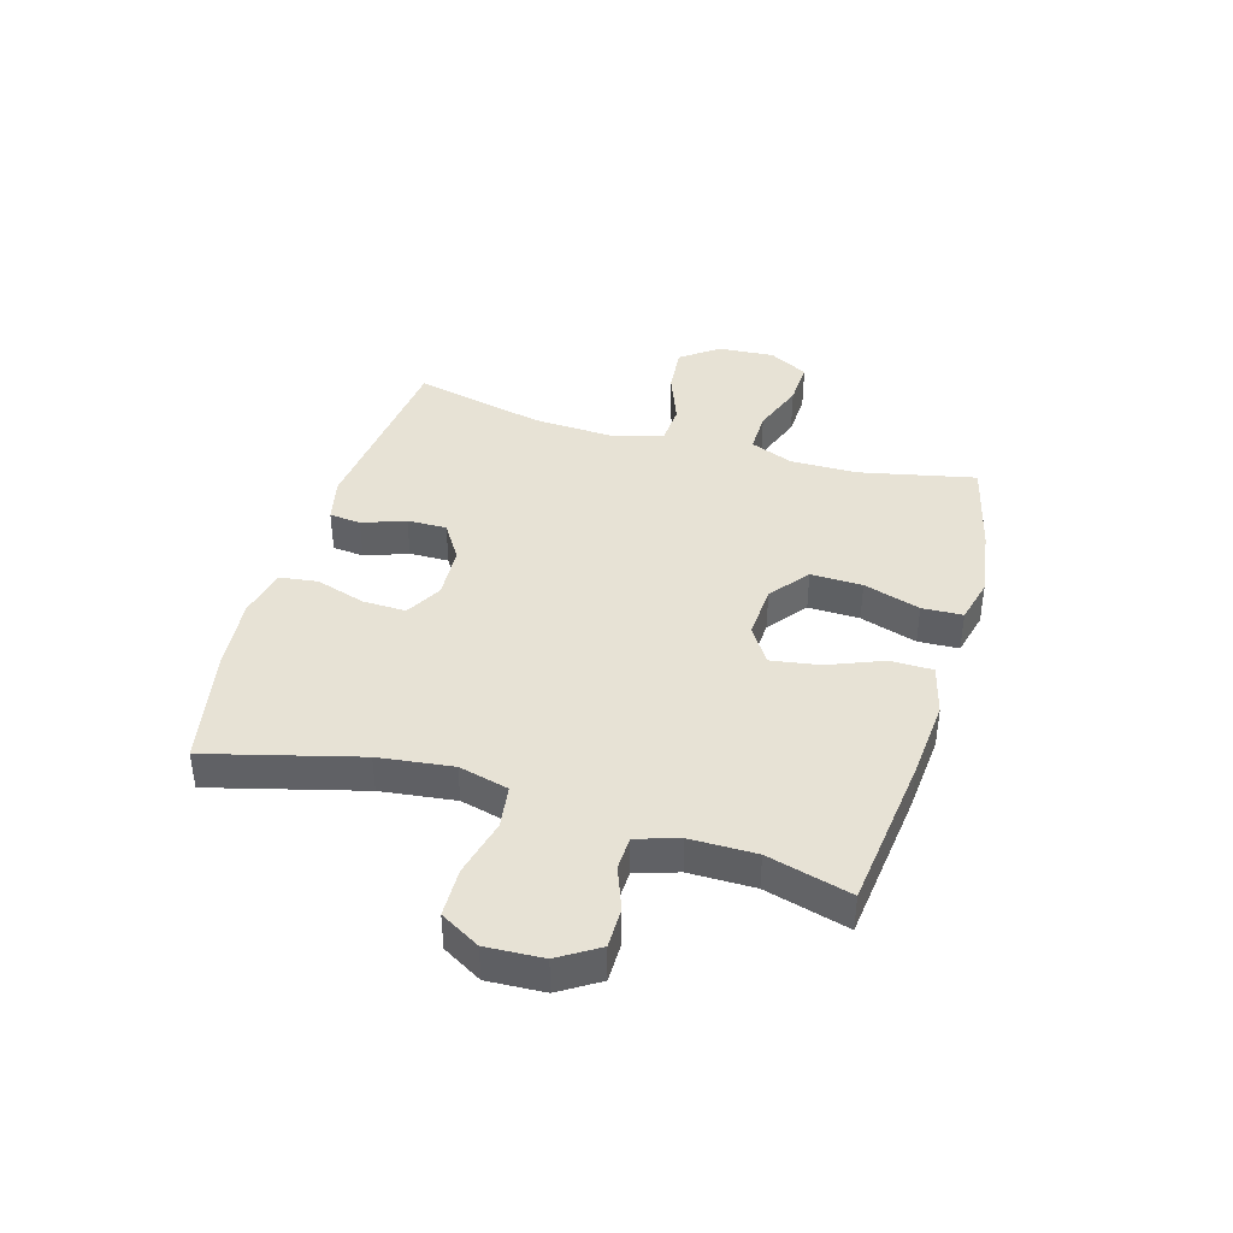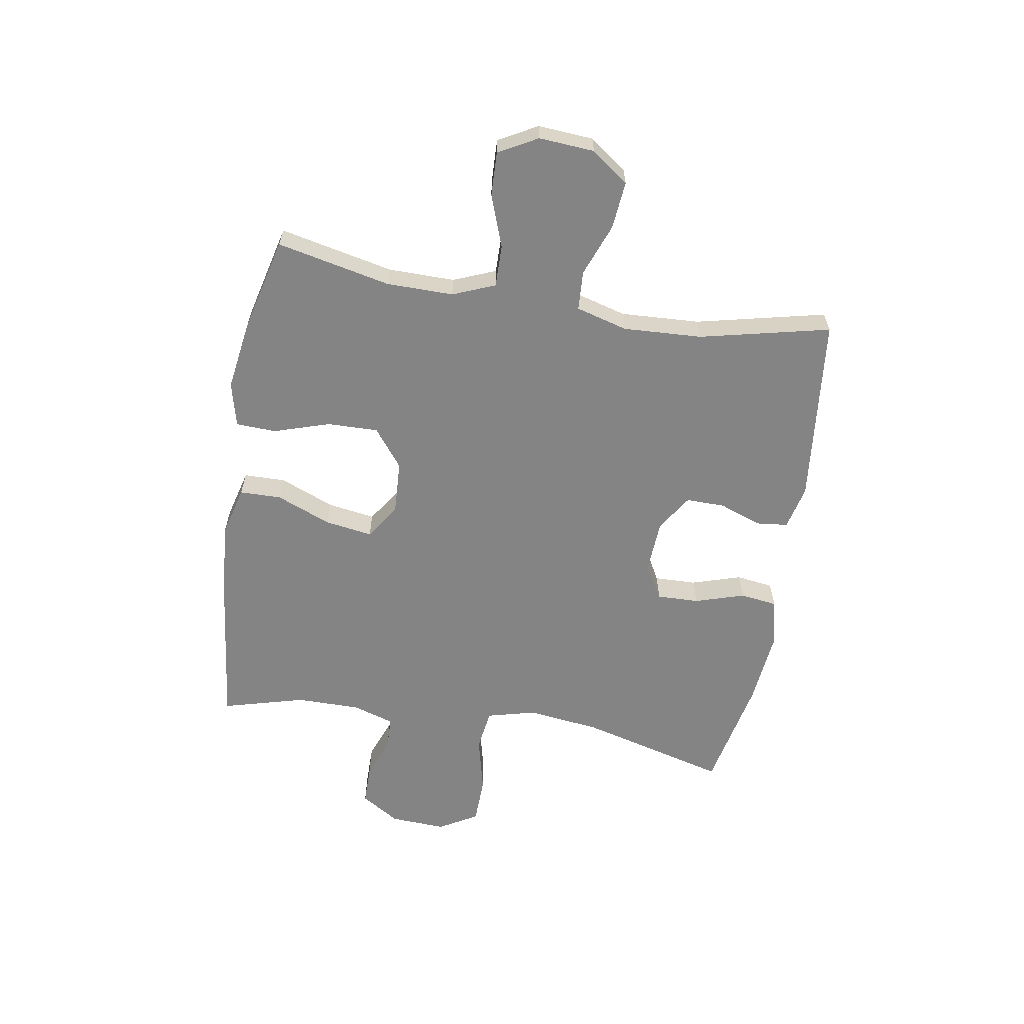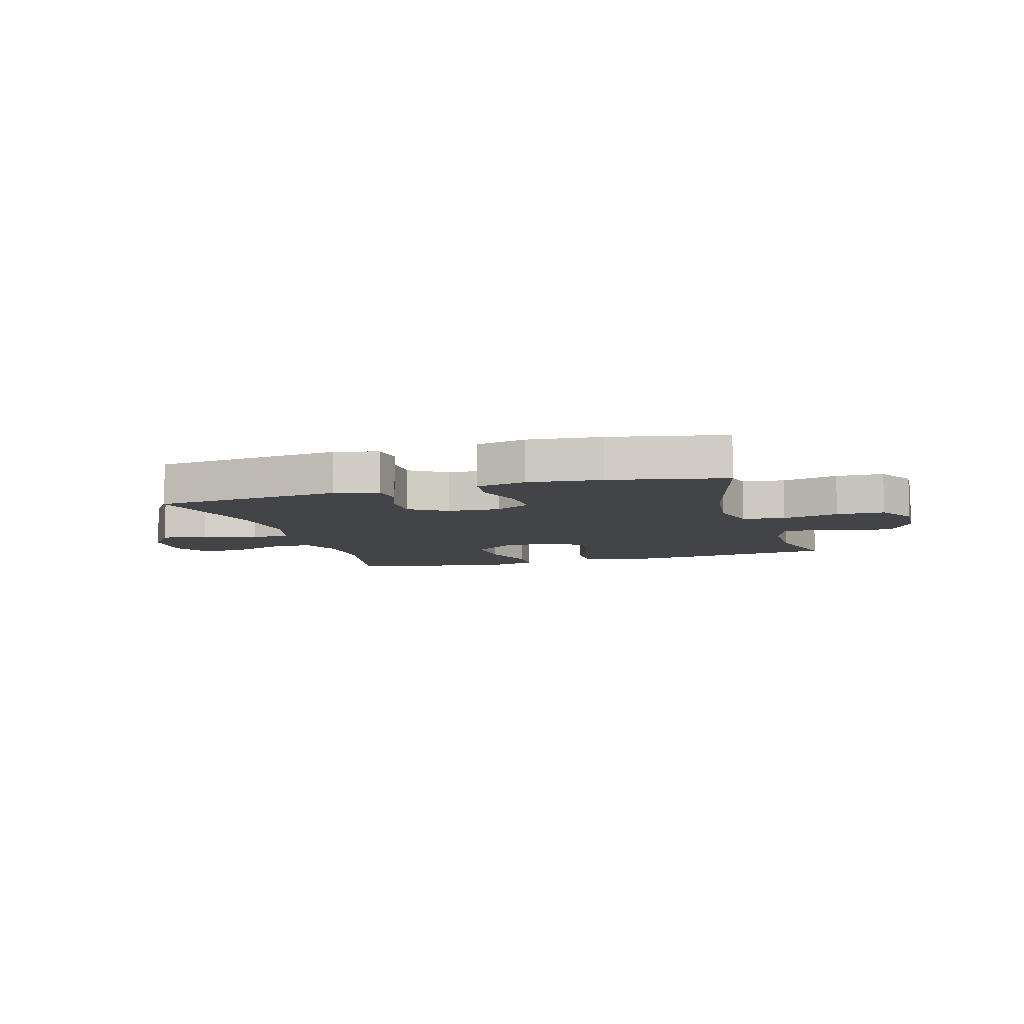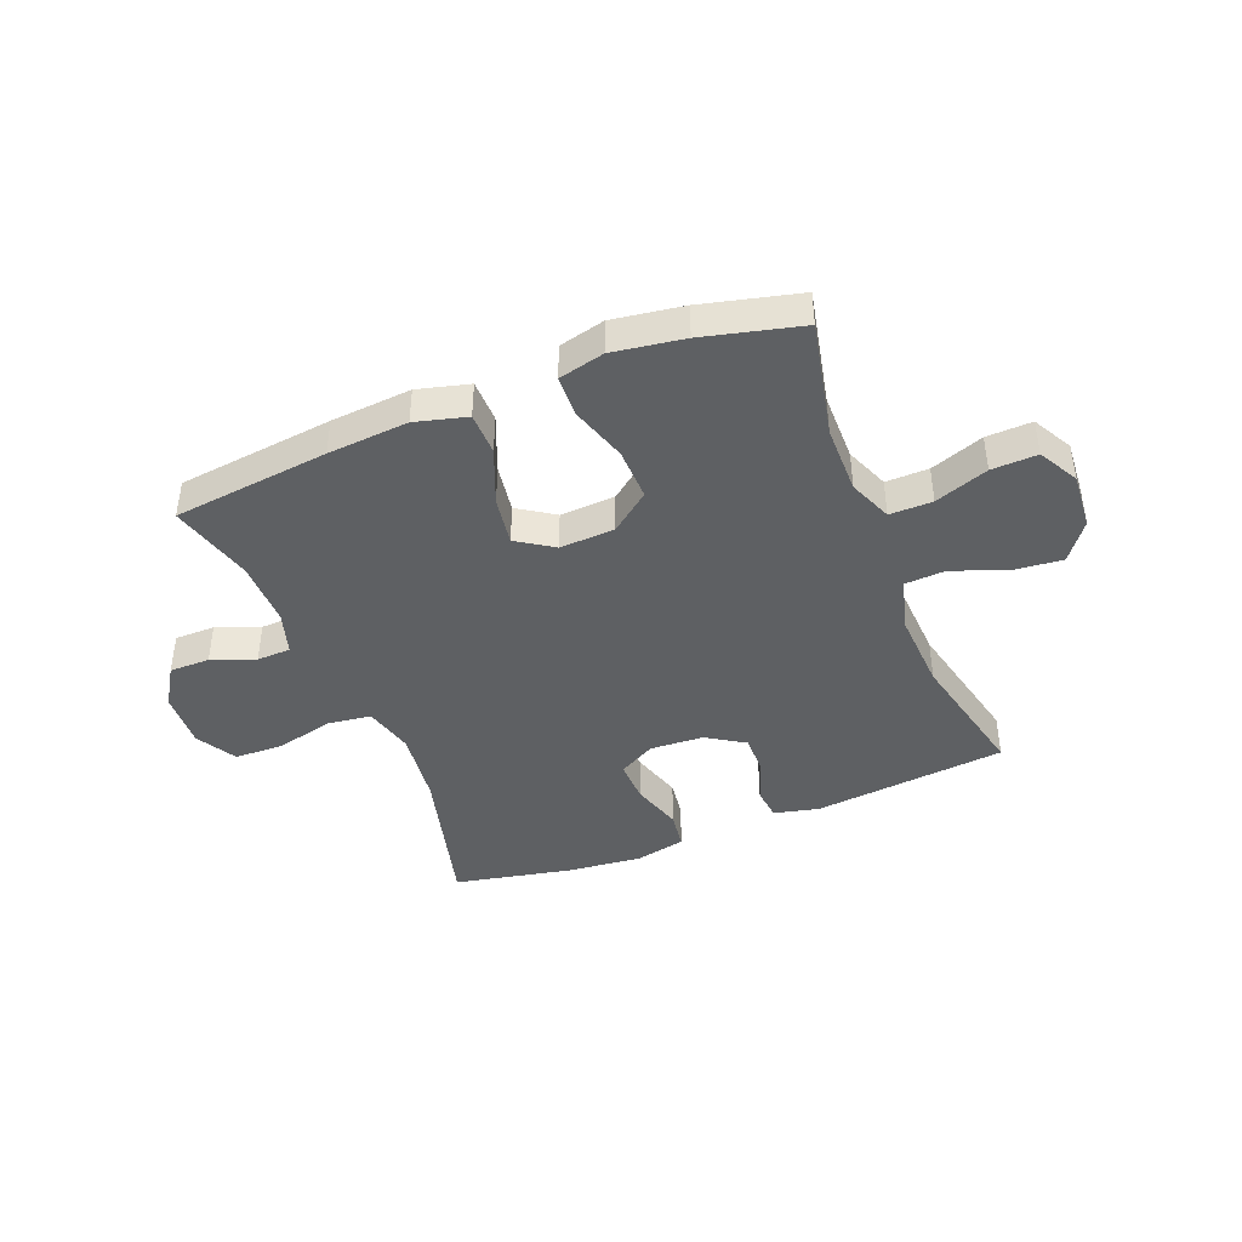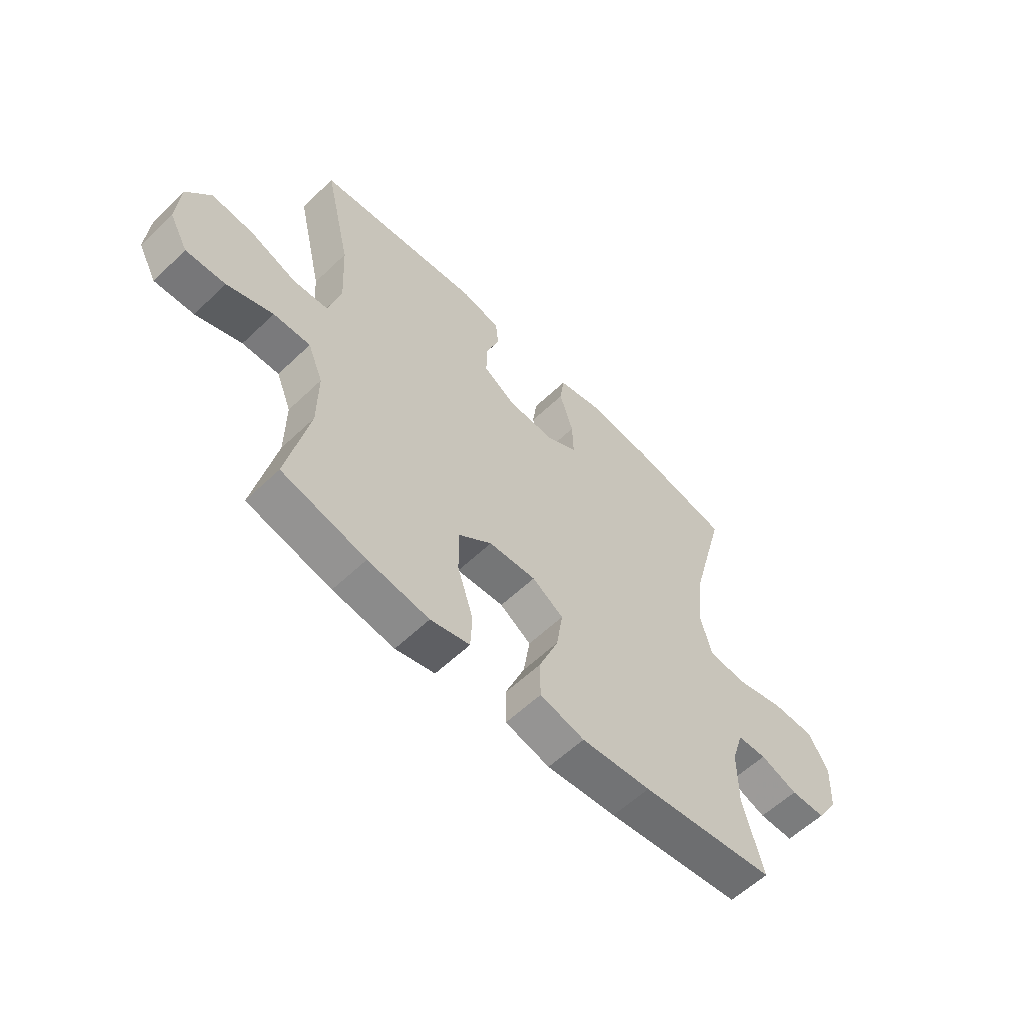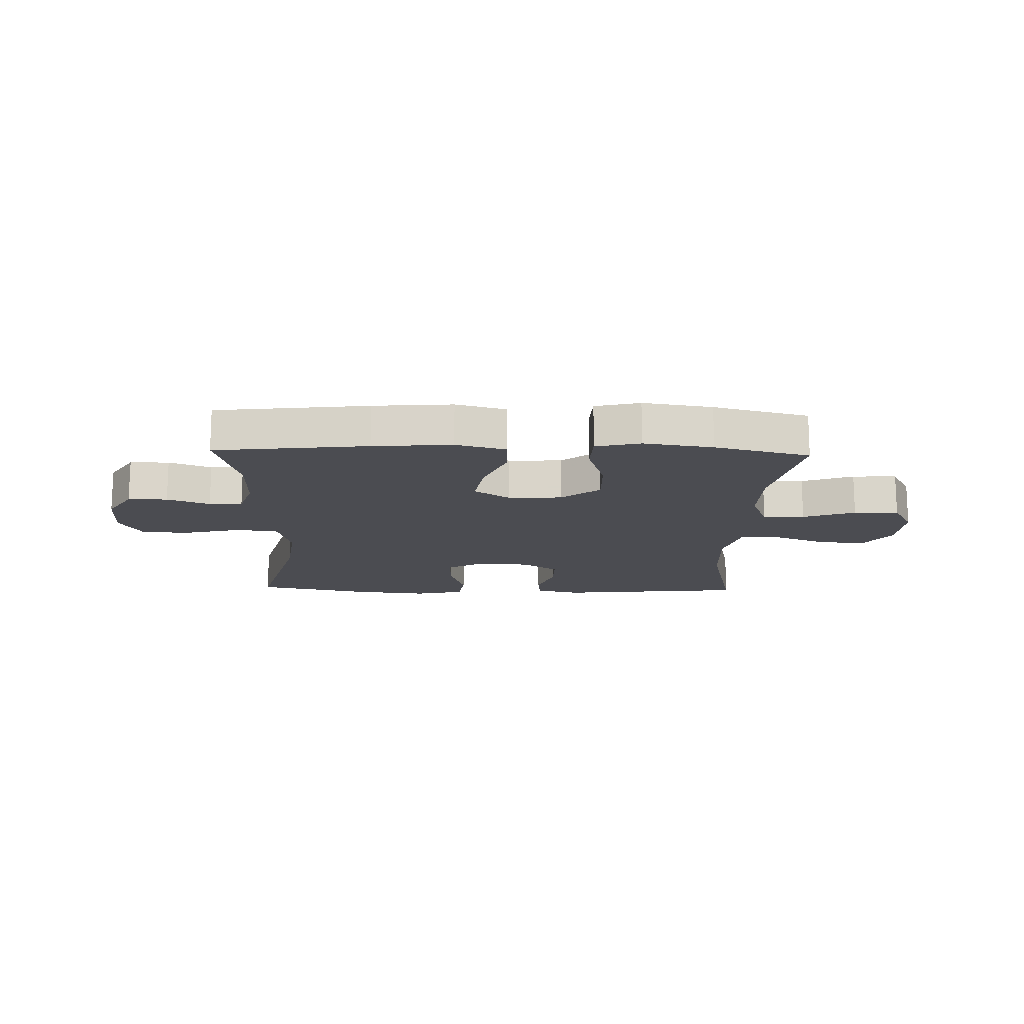
<metadata>
{"format":"obj","ext":"obj","renderer":"f3d","projection":"perspective","resolution":1024,"background":"white","views":[{"elev":40.3,"azim":106.4,"up":"+Y"},{"elev":-61.3,"azim":-99.4,"up":"+Y"},{"elev":-8.1,"azim":16.5,"up":"+Y"},{"elev":-42.3,"azim":-158.3,"up":"+Y"},{"elev":-58.7,"azim":-45.5,"up":"+Z"},{"elev":-15.4,"azim":178.3,"up":"+Y"}]}
</metadata>
<code>
v 0.5 0.07 -0.5
v 0.233 0.07 -0.531
v 0.095 0.07 -0.542
v 0.007 0.07 -0.519
v 0.006 0.07 -0.446
v 0.045 0.07 -0.35
v 0.058 0.07 -0.267
v -0.004 0.07 -0.226
v -0.098 0.07 -0.231
v -0.165 0.07 -0.283
v -0.163 0.07 -0.372
v -0.132 0.07 -0.47
v -0.135 0.07 -0.54
v -0.213 0.07 -0.559
v -0.334 0.07 -0.541
v -0.5 0.07 -0.5
v -0.457 0.07 -0.301
v -0.456 0.07 -0.184
v -0.486 0.07 -0.11
v -0.559 0.07 -0.111
v -0.65 0.07 -0.144
v -0.728 0.07 -0.147
v -0.765 0.07 -0.079
v -0.758 0.07 0.018
v -0.71 0.07 0.083
v -0.627 0.07 0.075
v -0.535 0.07 0.04
v -0.466 0.07 0.044
v -0.441 0.07 0.134
v -0.448 0.07 0.272
v -0.5 0.07 0.5
v -0.17 0.07 0.535
v -0.093 0.07 0.517
v -0.087 0.07 0.462
v -0.114 0.07 0.388
v -0.115 0.07 0.32
v -0.051 0.07 0.279
v 0.041 0.07 0.274
v 0.104 0.07 0.309
v 0.102 0.07 0.383
v 0.075 0.07 0.47
v 0.084 0.07 0.535
v 0.17 0.07 0.554
v 0.299 0.07 0.541
v 0.5 0.07 0.5
v 0.431 0.07 0.24
v 0.415 0.07 0.112
v 0.437 0.07 0.026
v 0.511 0.07 0.016
v 0.61 0.07 0.04
v 0.694 0.07 0.038
v 0.733 0.07 -0.03
v 0.728 0.07 -0.128
v 0.685 0.07 -0.196
v 0.616 0.07 -0.196
v 0.542 0.07 -0.168
v 0.484 0.07 -0.17
v 0.461 0.07 -0.243
v 0.461 0.07 -0.356
v 0.5 0 -0.5
v 0.233 0 -0.531
v 0.095 0 -0.542
v 0.007 0 -0.519
v 0.006 0 -0.446
v 0.045 0 -0.35
v 0.058 0 -0.267
v -0.004 0 -0.226
v -0.098 0 -0.231
v -0.165 0 -0.283
v -0.163 0 -0.372
v -0.132 0 -0.47
v -0.135 0 -0.54
v -0.213 0 -0.559
v -0.334 0 -0.541
v -0.5 0 -0.5
v -0.457 0 -0.301
v -0.456 0 -0.184
v -0.486 0 -0.11
v -0.559 0 -0.111
v -0.65 0 -0.144
v -0.728 0 -0.147
v -0.765 0 -0.079
v -0.758 0 0.018
v -0.71 0 0.083
v -0.627 0 0.075
v -0.535 0 0.04
v -0.466 0 0.044
v -0.441 0 0.134
v -0.448 0 0.272
v -0.5 0 0.5
v -0.17 0 0.535
v -0.093 0 0.517
v -0.087 0 0.462
v -0.114 0 0.388
v -0.115 0 0.32
v -0.051 0 0.279
v 0.041 0 0.274
v 0.104 0 0.309
v 0.102 0 0.383
v 0.075 0 0.47
v 0.084 0 0.535
v 0.17 0 0.554
v 0.299 0 0.541
v 0.5 0 0.5
v 0.431 0 0.24
v 0.415 0 0.112
v 0.437 0 0.026
v 0.511 0 0.016
v 0.61 0 0.04
v 0.694 0 0.038
v 0.733 0 -0.03
v 0.728 0 -0.128
v 0.685 0 -0.196
v 0.616 0 -0.196
v 0.542 0 -0.168
v 0.484 0 -0.17
v 0.461 0 -0.243
v 0.461 0 -0.356
f 53 54 55 56
f 53 56 57
f 52 53 57
f 49 50 51 52
f 48 49 52 57
f 47 48 57 58
f 43 44 45 46
f 43 46 47
f 40 41 42 43
f 39 40 43 47
f 38 39 47 58
f 32 33 34 35
f 30 31 32 35
f 29 30 35 36
f 28 29 36 37
f 24 25 26 27
f 24 27 28
f 23 24 28
f 20 21 22 23
f 19 20 23 28
f 18 19 28 37
f 14 15 16 17
f 11 12 13 14
f 10 11 14 17
f 9 10 17 18
f 3 4 5 6
f 3 6 7
f 59 1 2 3
f 59 3 7
f 58 59 7 8
f 38 58 8
f 18 37 38
f 8 9 18 38
f 115 114 113 112
f 116 115 112
f 116 112 111
f 111 110 109 108
f 116 111 108 107
f 117 116 107 106
f 105 104 103 102
f 106 105 102
f 102 101 100 99
f 106 102 99 98
f 117 106 98 97
f 94 93 92 91
f 94 91 90 89
f 95 94 89 88
f 96 95 88 87
f 86 85 84 83
f 87 86 83
f 87 83 82
f 82 81 80 79
f 87 82 79 78
f 96 87 78 77
f 76 75 74 73
f 73 72 71 70
f 76 73 70 69
f 77 76 69 68
f 65 64 63 62
f 66 65 62
f 62 61 60 118
f 66 62 118
f 67 66 118 117
f 67 117 97
f 97 96 77
f 97 77 68 67
f 1 60 61 2
f 2 61 62 3
f 3 62 63 4
f 4 63 64 5
f 5 64 65 6
f 6 65 66 7
f 7 66 67 8
f 8 67 68 9
f 9 68 69 10
f 10 69 70 11
f 11 70 71 12
f 12 71 72 13
f 13 72 73 14
f 14 73 74 15
f 15 74 75 16
f 16 75 76 17
f 17 76 77 18
f 18 77 78 19
f 19 78 79 20
f 20 79 80 21
f 21 80 81 22
f 22 81 82 23
f 23 82 83 24
f 24 83 84 25
f 25 84 85 26
f 26 85 86 27
f 27 86 87 28
f 28 87 88 29
f 29 88 89 30
f 30 89 90 31
f 31 90 91 32
f 32 91 92 33
f 33 92 93 34
f 34 93 94 35
f 35 94 95 36
f 36 95 96 37
f 37 96 97 38
f 38 97 98 39
f 39 98 99 40
f 40 99 100 41
f 41 100 101 42
f 42 101 102 43
f 43 102 103 44
f 44 103 104 45
f 45 104 105 46
f 46 105 106 47
f 47 106 107 48
f 48 107 108 49
f 49 108 109 50
f 50 109 110 51
f 51 110 111 52
f 52 111 112 53
f 53 112 113 54
f 54 113 114 55
f 55 114 115 56
f 56 115 116 57
f 57 116 117 58
f 58 117 118 59
f 59 118 60 1

</code>
